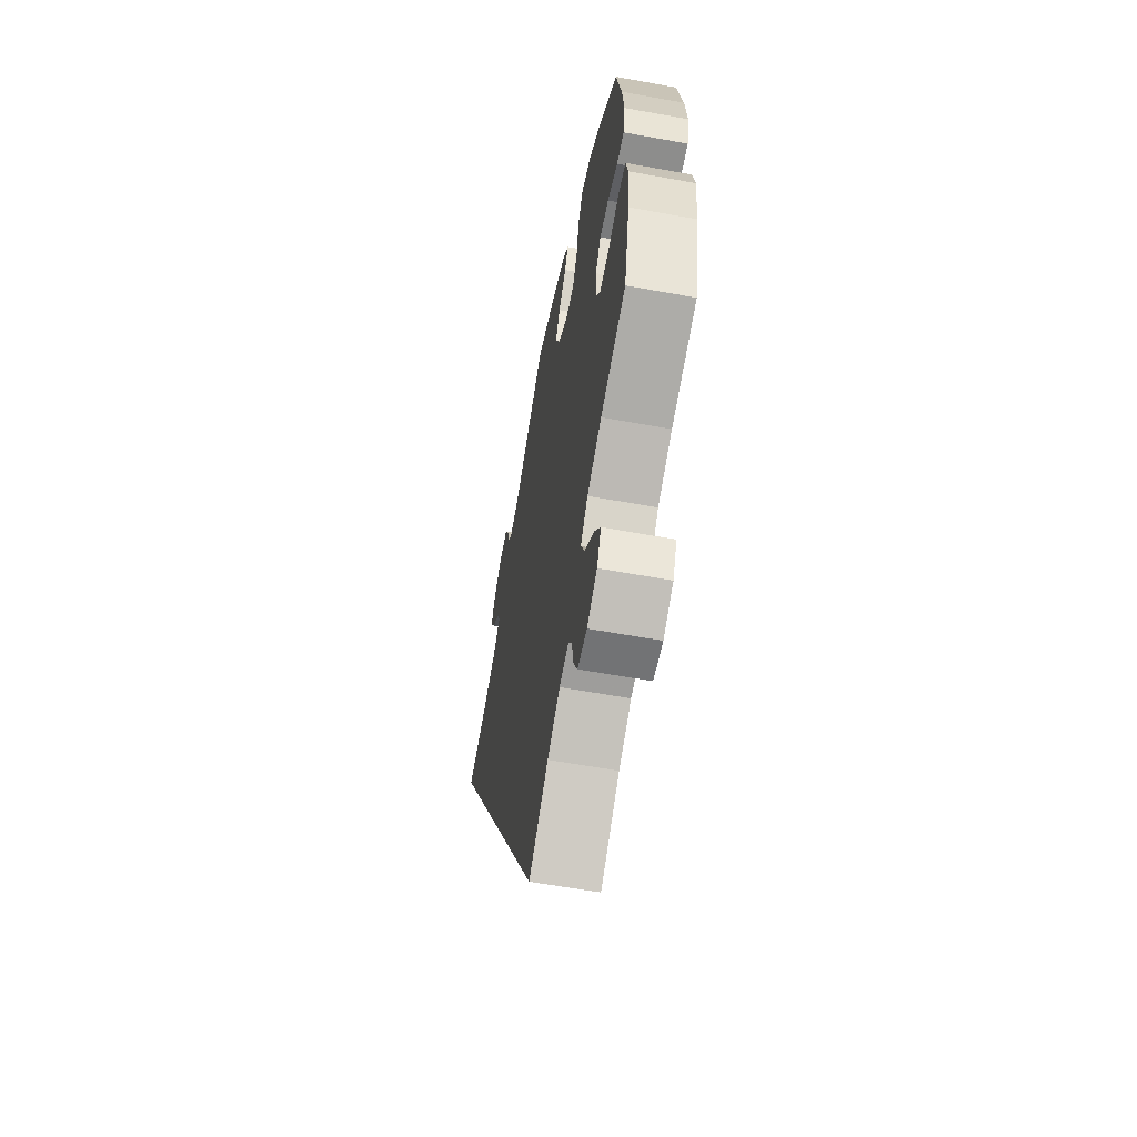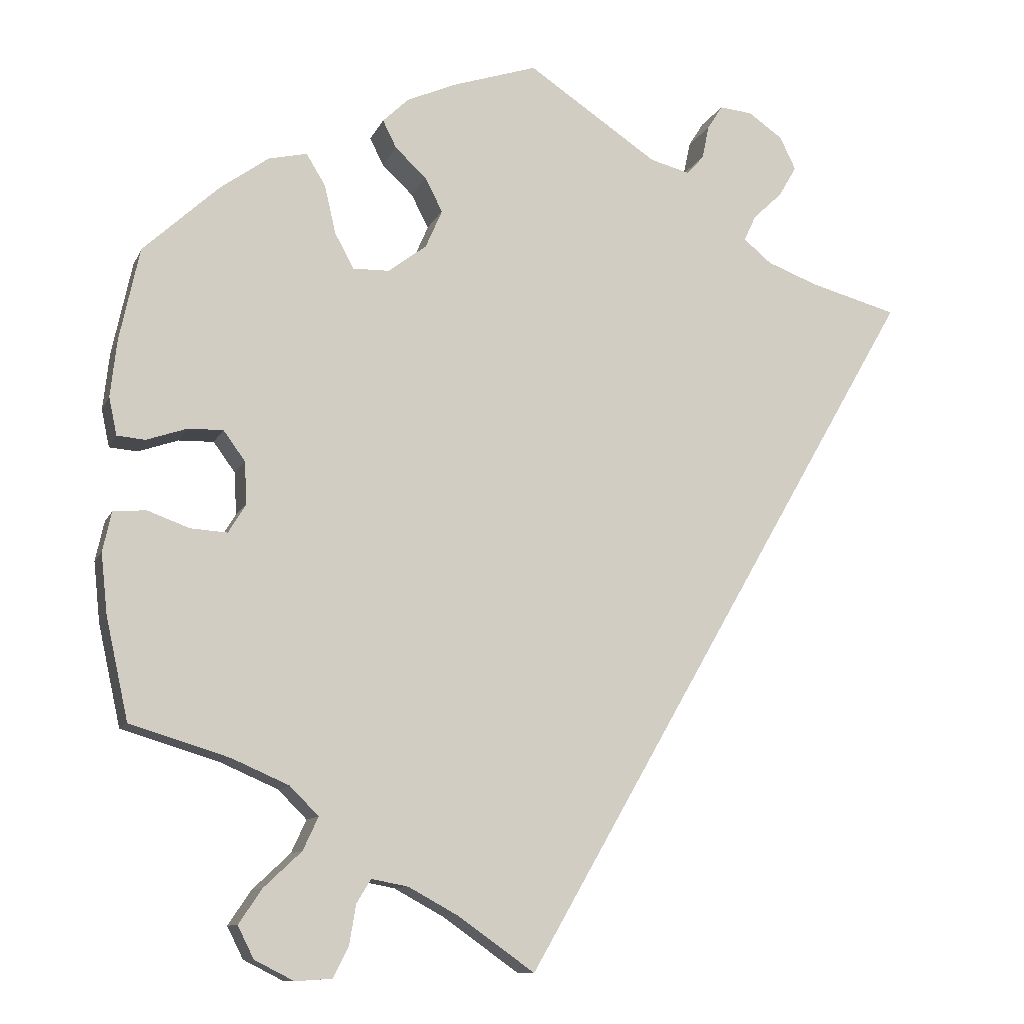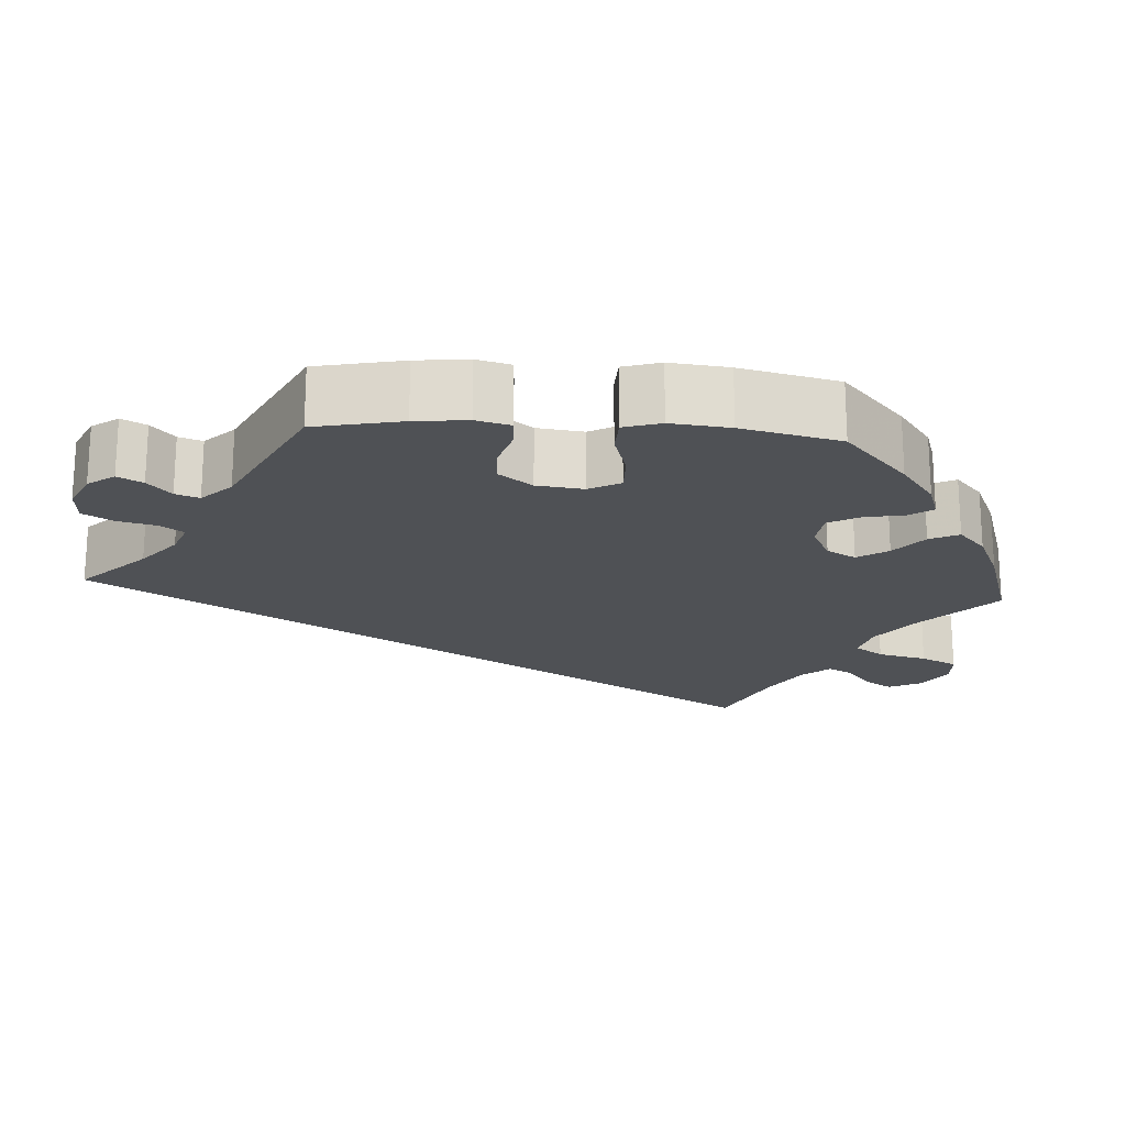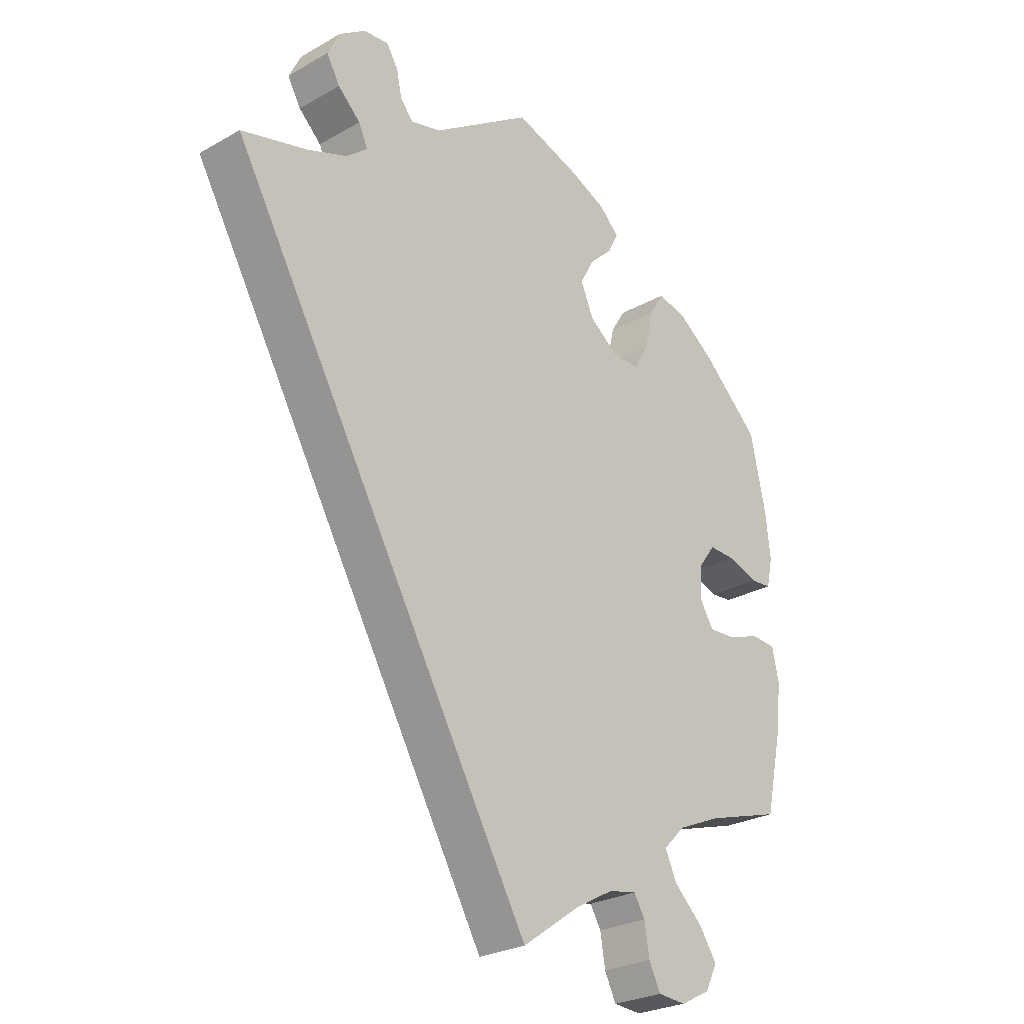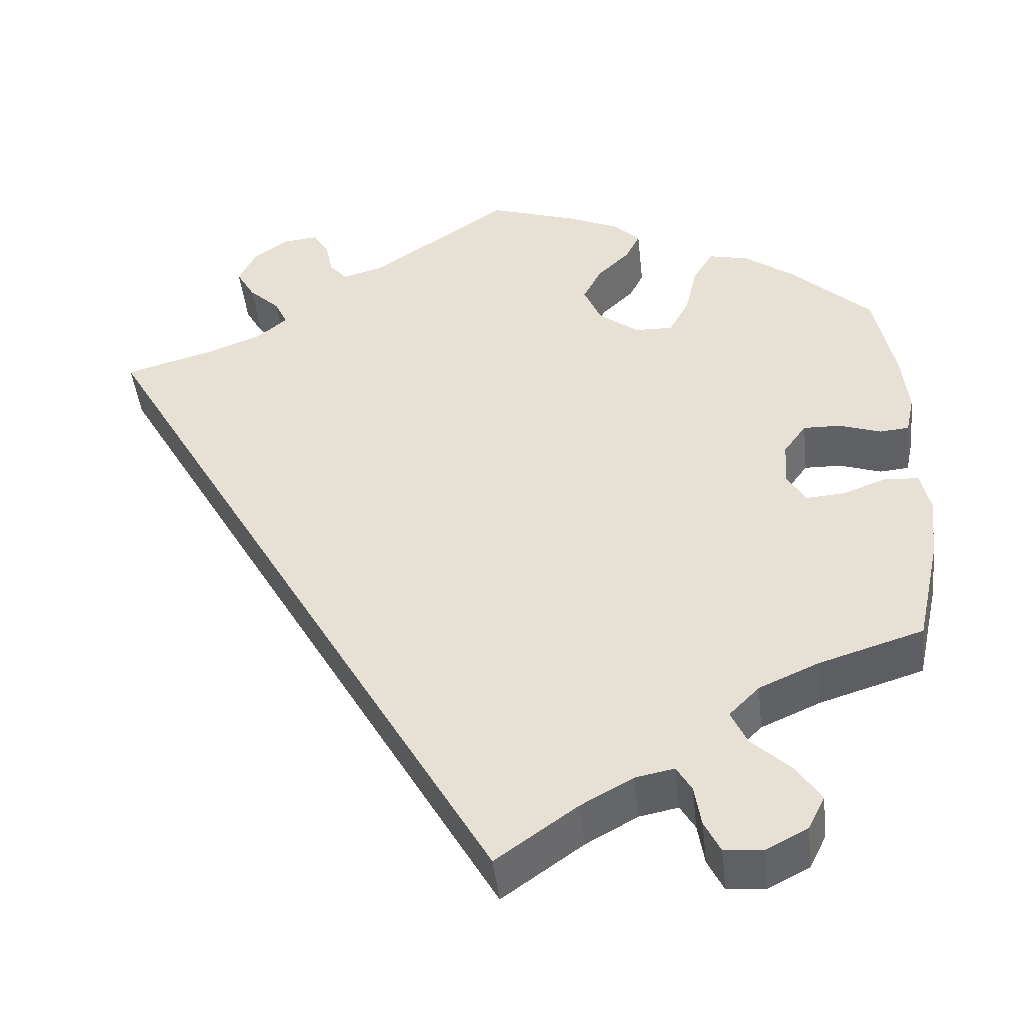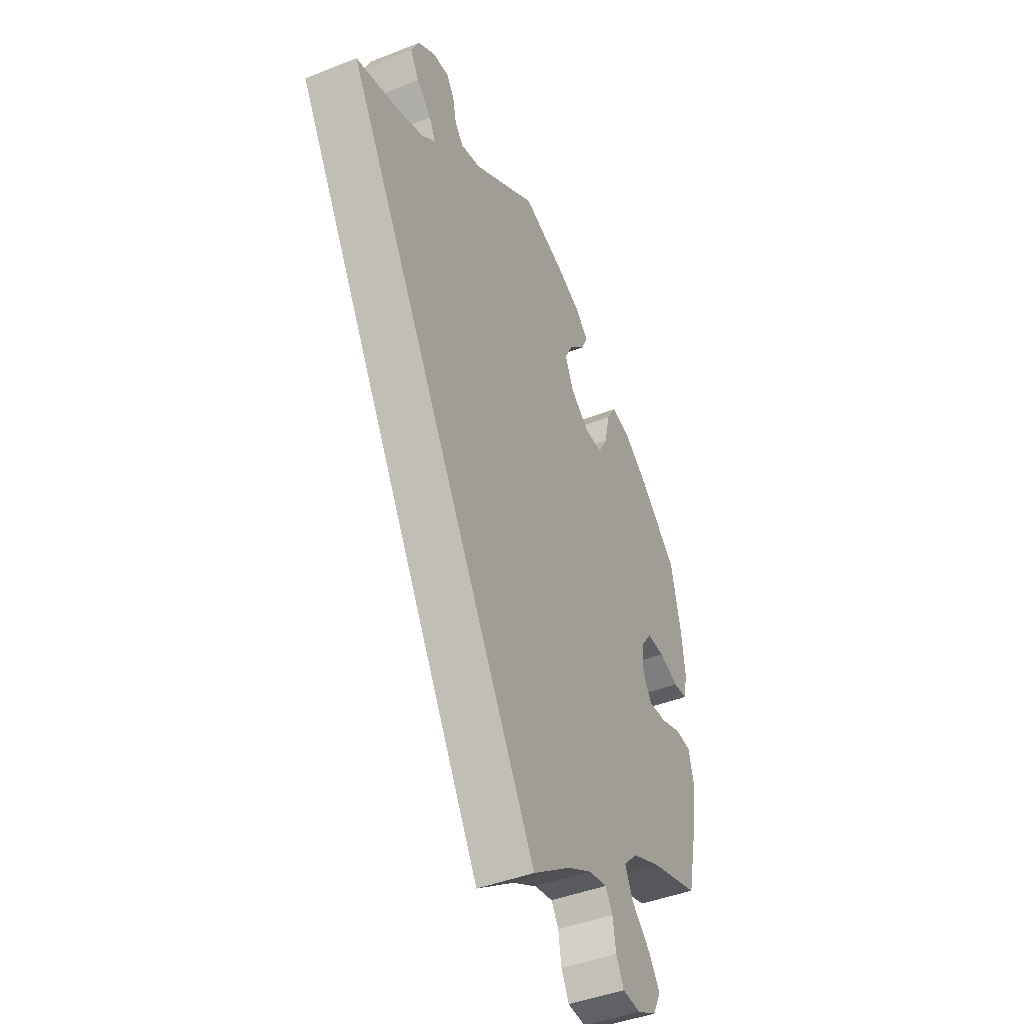
<metadata>
{"format":"obj","ext":"obj","renderer":"f3d","projection":"perspective","resolution":1024,"background":"white","views":[{"elev":-59.6,"azim":79.4,"up":"+Z"},{"elev":-10.6,"azim":163.2,"up":"+Z"},{"elev":-20.0,"azim":26.1,"up":"+Y"},{"elev":-26.5,"azim":-48.4,"up":"+Z"},{"elev":-45.4,"azim":6.3,"up":"+Z"},{"elev":-43.6,"azim":-65.0,"up":"+Z"}]}
</metadata>
<code>
v 0.106 0.07 0.543
v 0.167 0.07 0.516
v 0.199 0.07 0.485
v 0.182 0.07 0.451
v 0.143 0.07 0.414
v 0.121 0.07 0.372
v 0.142 0.07 0.324
v 0.19 0.07 0.288
v 0.235 0.07 0.287
v 0.259 0.07 0.331
v 0.273 0.07 0.392
v 0.297 0.07 0.431
v 0.345 0.07 0.42
v 0.406 0.07 0.376
v 0.5 0.07 0.289
v 0.525 0.07 0.173
v 0.533 0.07 0.102
v 0.523 0.07 0.055
v 0.488 0.07 0.052
v 0.438 0.07 0.069
v 0.394 0.07 0.07
v 0.367 0.07 0.033
v 0.364 0.07 -0.02
v 0.386 0.07 -0.056
v 0.432 0.07 -0.053
v 0.484 0.07 -0.034
v 0.525 0.07 -0.037
v 0.536 0.07 -0.087
v 0.528 0.07 -0.162
v 0.5 0.07 -0.289
v 0.376 0.07 -0.327
v 0.305 0.07 -0.358
v 0.269 0.07 -0.394
v 0.288 0.07 -0.435
v 0.335 0.07 -0.479
v 0.364 0.07 -0.522
v 0.344 0.07 -0.562
v 0.295 0.07 -0.587
v 0.249 0.07 -0.584
v 0.23 0.07 -0.546
v 0.222 0.07 -0.497
v 0.204 0.07 -0.467
v 0.158 0.07 -0.476
v 0.096 0.07 -0.51
v 0 0.07 -0.578
v -0.501 0.07 0.289
v -0.391 0.07 0.319
v -0.328 0.07 0.343
v -0.293 0.07 0.372
v -0.308 0.07 0.404
v -0.345 0.07 0.439
v -0.367 0.07 0.477
v -0.347 0.07 0.518
v -0.304 0.07 0.548
v -0.263 0.07 0.552
v -0.244 0.07 0.522
v -0.235 0.07 0.48
v -0.214 0.07 0.456
v -0.164 0.07 0.469
v -0.001 0.07 0.578
v 0.106 0 0.543
v 0.167 0 0.516
v 0.199 0 0.485
v 0.182 0 0.451
v 0.143 0 0.414
v 0.121 0 0.372
v 0.142 0 0.324
v 0.19 0 0.288
v 0.235 0 0.287
v 0.259 0 0.331
v 0.273 0 0.392
v 0.297 0 0.431
v 0.345 0 0.42
v 0.406 0 0.376
v 0.5 0 0.289
v 0.525 0 0.173
v 0.533 0 0.102
v 0.523 0 0.055
v 0.488 0 0.052
v 0.438 0 0.069
v 0.394 0 0.07
v 0.367 0 0.033
v 0.364 0 -0.02
v 0.386 0 -0.056
v 0.432 0 -0.053
v 0.484 0 -0.034
v 0.525 0 -0.037
v 0.536 0 -0.087
v 0.528 0 -0.162
v 0.5 0 -0.289
v 0.376 0 -0.327
v 0.305 0 -0.358
v 0.269 0 -0.394
v 0.288 0 -0.435
v 0.335 0 -0.479
v 0.364 0 -0.522
v 0.344 0 -0.562
v 0.295 0 -0.587
v 0.249 0 -0.584
v 0.23 0 -0.546
v 0.222 0 -0.497
v 0.204 0 -0.467
v 0.158 0 -0.476
v 0.096 0 -0.51
v 0 0 -0.578
v -0.501 0 0.289
v -0.391 0 0.319
v -0.328 0 0.343
v -0.293 0 0.372
v -0.308 0 0.404
v -0.345 0 0.439
v -0.367 0 0.477
v -0.347 0 0.518
v -0.304 0 0.548
v -0.263 0 0.552
v -0.244 0 0.522
v -0.235 0 0.48
v -0.214 0 0.456
v -0.164 0 0.469
v -0.001 0 0.578
f 59 60 1 2
f 58 59 2 3
f 54 55 56 57
f 54 57 58
f 53 54 58
f 50 51 52 53
f 49 50 53 58
f 44 45 46 47
f 43 44 47 48
f 42 43 48 49
f 38 39 40 41
f 34 35 36 37
f 33 34 37 38
f 28 29 30 31
f 28 31 32
f 25 26 27 28
f 24 25 28 32
f 23 24 32 33
f 17 18 19 20
f 17 20 21
f 16 17 21
f 15 16 21
f 14 15 21 22
f 10 11 12 13
f 9 10 13 14
f 58 3 4 5
f 58 5 6
f 49 58 6 7
f 42 49 7 8
f 33 38 41 42
f 22 23 33 42
f 9 14 22 42
f 8 9 42
f 62 61 120 119
f 63 62 119 118
f 117 116 115 114
f 118 117 114
f 118 114 113
f 113 112 111 110
f 118 113 110 109
f 107 106 105 104
f 108 107 104 103
f 109 108 103 102
f 101 100 99 98
f 97 96 95 94
f 98 97 94 93
f 91 90 89 88
f 92 91 88
f 88 87 86 85
f 92 88 85 84
f 93 92 84 83
f 80 79 78 77
f 81 80 77
f 81 77 76
f 81 76 75
f 82 81 75 74
f 73 72 71 70
f 74 73 70 69
f 65 64 63 118
f 66 65 118
f 67 66 118 109
f 68 67 109 102
f 102 101 98 93
f 102 93 83 82
f 102 82 74 69
f 102 69 68
f 1 61 62 2
f 2 62 63 3
f 3 63 64 4
f 4 64 65 5
f 5 65 66 6
f 6 66 67 7
f 7 67 68 8
f 8 68 69 9
f 9 69 70 10
f 10 70 71 11
f 11 71 72 12
f 12 72 73 13
f 13 73 74 14
f 14 74 75 15
f 15 75 76 16
f 16 76 77 17
f 17 77 78 18
f 18 78 79 19
f 19 79 80 20
f 20 80 81 21
f 21 81 82 22
f 22 82 83 23
f 23 83 84 24
f 24 84 85 25
f 25 85 86 26
f 26 86 87 27
f 27 87 88 28
f 28 88 89 29
f 29 89 90 30
f 30 90 91 31
f 31 91 92 32
f 32 92 93 33
f 33 93 94 34
f 34 94 95 35
f 35 95 96 36
f 36 96 97 37
f 37 97 98 38
f 38 98 99 39
f 39 99 100 40
f 40 100 101 41
f 41 101 102 42
f 42 102 103 43
f 43 103 104 44
f 44 104 105 45
f 45 105 106 46
f 46 106 107 47
f 47 107 108 48
f 48 108 109 49
f 49 109 110 50
f 50 110 111 51
f 51 111 112 52
f 52 112 113 53
f 53 113 114 54
f 54 114 115 55
f 55 115 116 56
f 56 116 117 57
f 57 117 118 58
f 58 118 119 59
f 59 119 120 60
f 60 120 61 1

</code>
